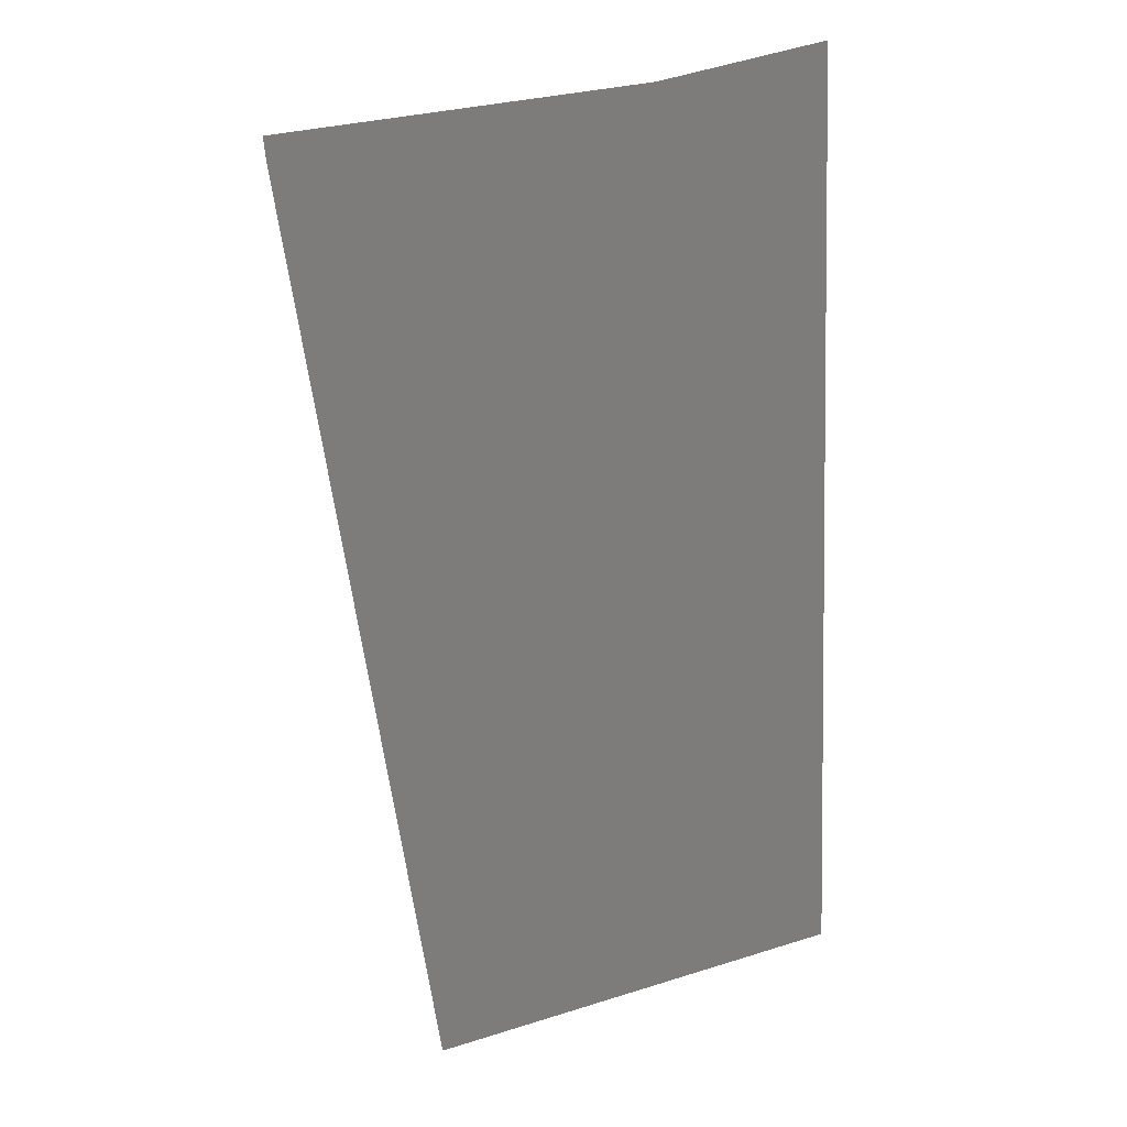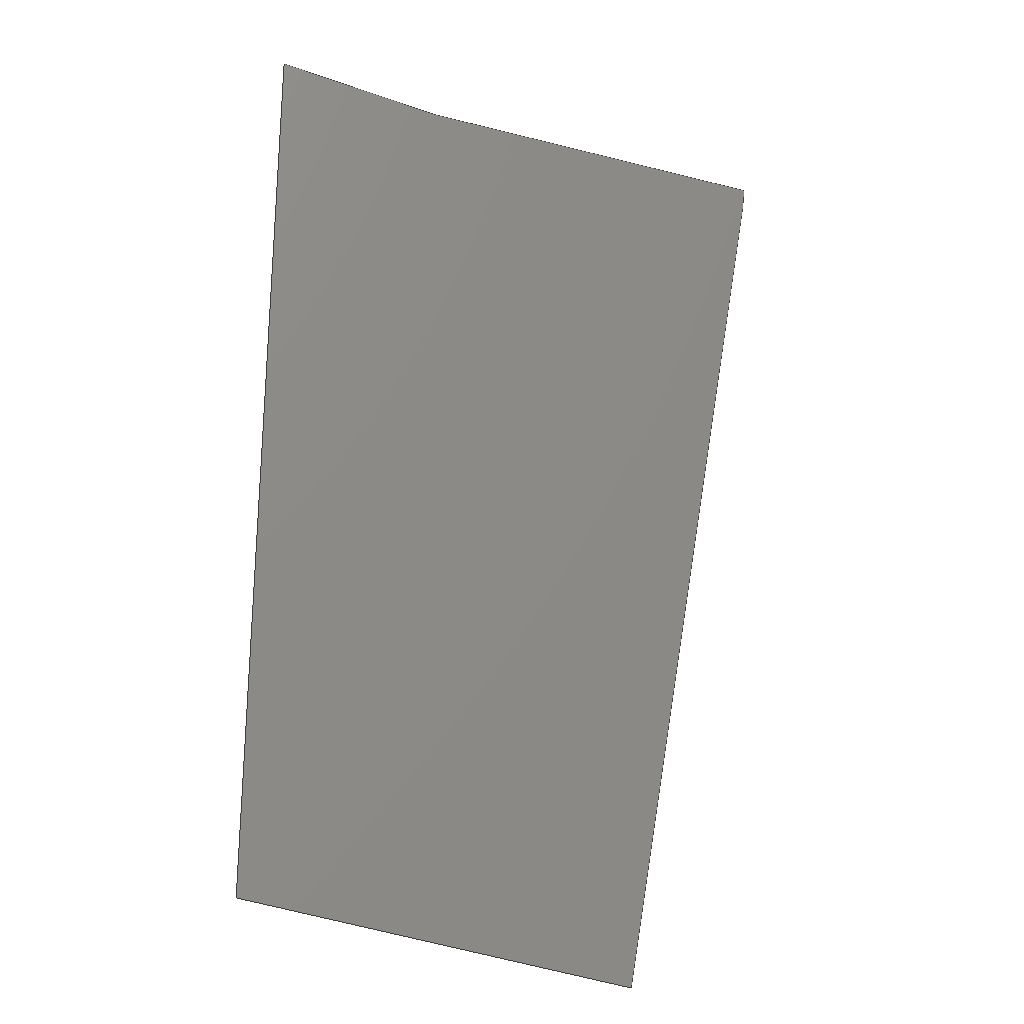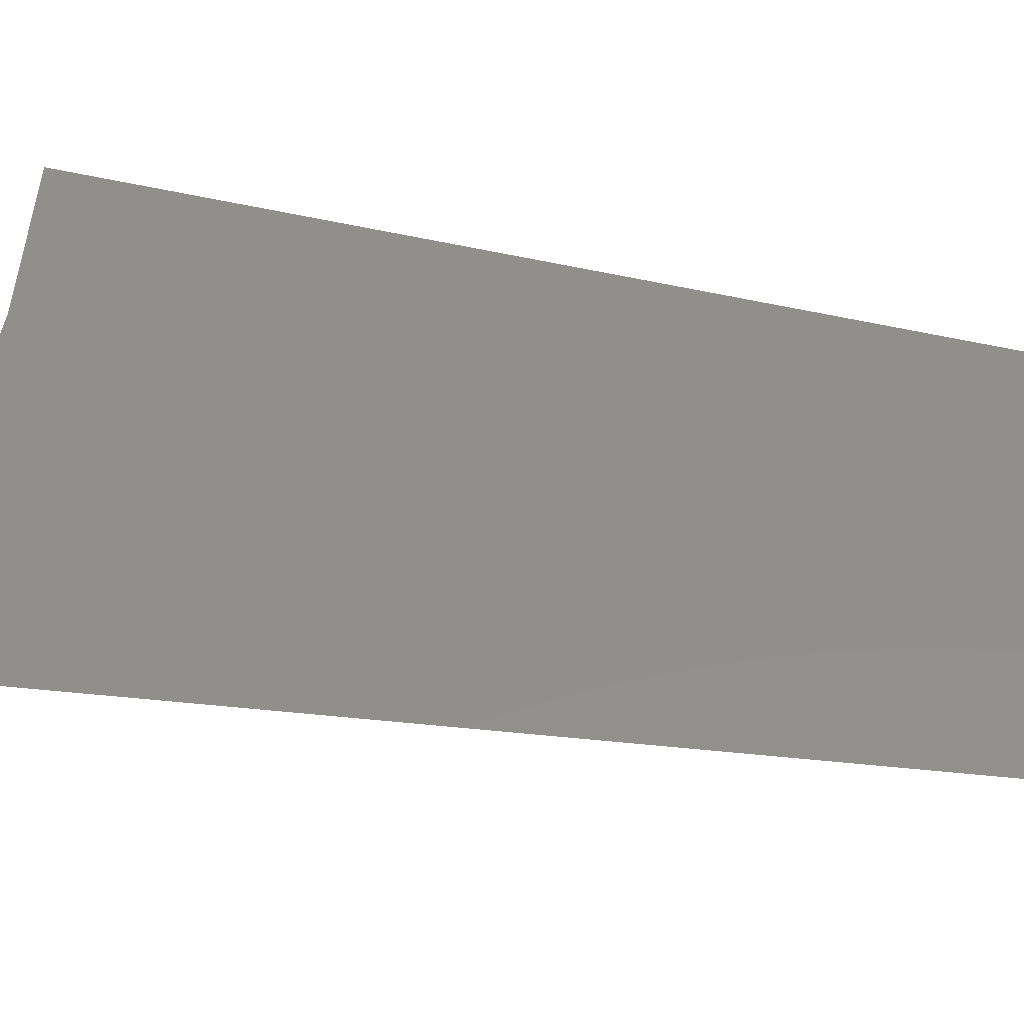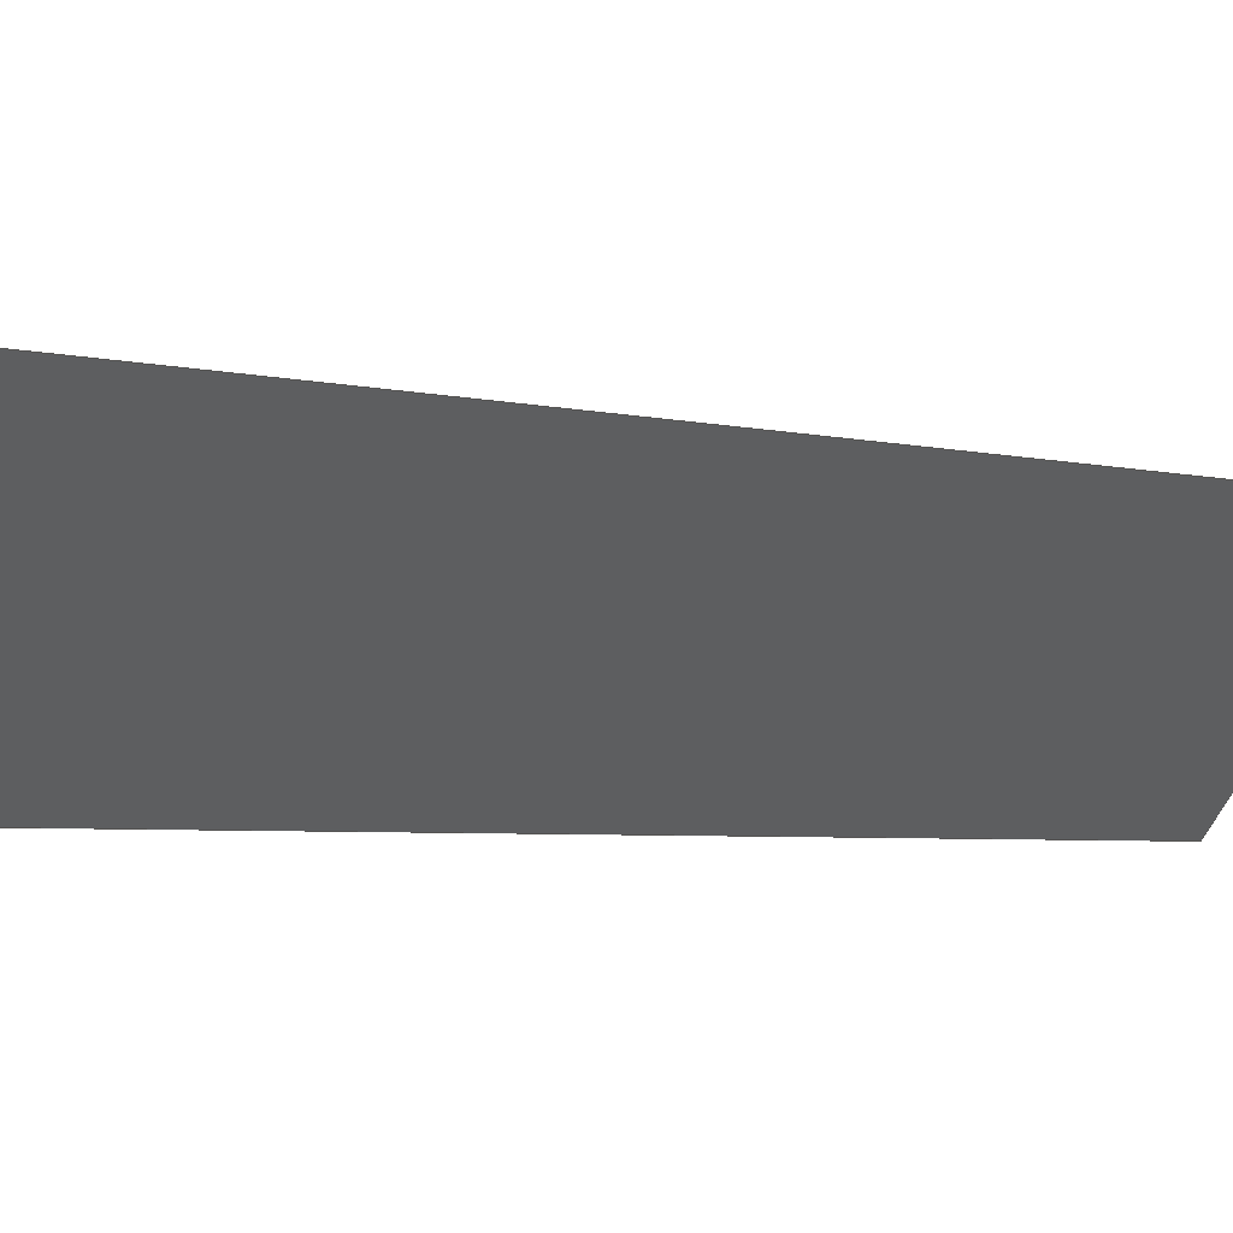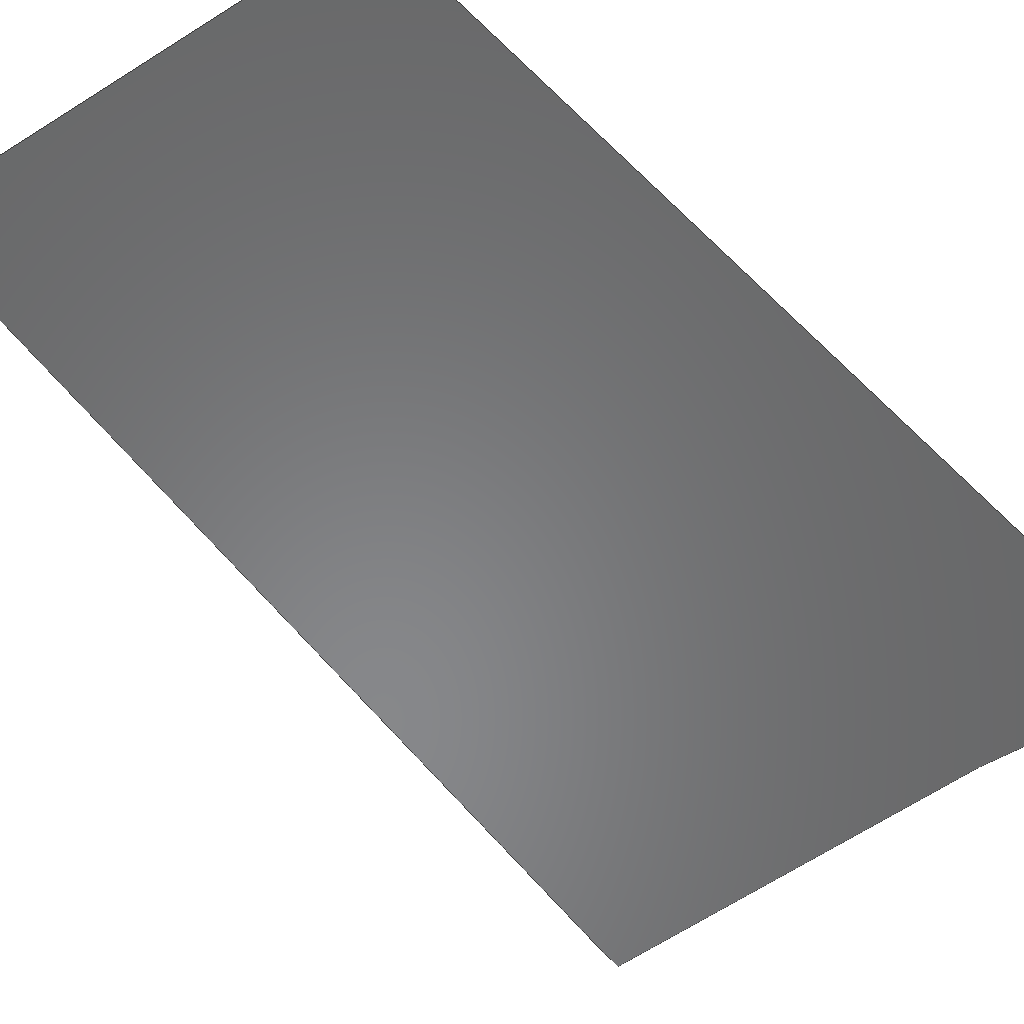
<metadata>
{"format":"step","ext":"stp","renderer":"f3d","projection":"perspective","resolution":1024,"background":"white","views":[{"elev":13.1,"azim":-15.9,"up":"+Y"},{"elev":-16.4,"azim":164.2,"up":"+Y"},{"elev":49.8,"azim":-73.9,"up":"+Z"},{"elev":-34.6,"azim":-90.1,"up":"+Z"},{"elev":-54.3,"azim":45.0,"up":"+Z"}]}
</metadata>
<code>
ISO-10303-21;
DATA;
#1 = APPLICATION_PROTOCOL_DEFINITION('committee draft',
  'automotive_design',1997,#2);
#2 = APPLICATION_CONTEXT(
  'core data for automotive mechanical design processes');
#3 = SHAPE_DEFINITION_REPRESENTATION(#4,#10);
#4 = PRODUCT_DEFINITION_SHAPE('','',#5);
#5 = PRODUCT_DEFINITION('design','',#6,#9);
#6 = PRODUCT_DEFINITION_FORMATION('','',#7);
#7 = PRODUCT('Open CASCADE STEP translator 6.8 530',
  'Open CASCADE STEP translator 6.8 530','',(#8));
#8 = MECHANICAL_CONTEXT('',#2,'mechanical');
#9 = PRODUCT_DEFINITION_CONTEXT('part definition',#2,'design');
#10 = MANIFOLD_SURFACE_SHAPE_REPRESENTATION('',(#11,#15),#121);
#11 = AXIS2_PLACEMENT_3D('',#12,#13,#14);
#12 = CARTESIAN_POINT('',(0,0,0));
#13 = DIRECTION('',(0,0,1));
#14 = DIRECTION('',(1,0,-0));
#15 = SHELL_BASED_SURFACE_MODEL('',(#16));
#16 = OPEN_SHELL('',(#17));
#17 = ADVANCED_FACE('',(#18),#32,.T.);
#18 = FACE_BOUND('',#19,.F.);
#19 = EDGE_LOOP('',(#20,#43,#59,#75,#91,#107));
#20 = ORIENTED_EDGE('',*,*,#21,.T.);
#21 = EDGE_CURVE('',#22,#24,#26,.T.);
#22 = VERTEX_POINT('',#23);
#23 = CARTESIAN_POINT('',(18.42,24.15,
    0.0003185));
#24 = VERTEX_POINT('',#25);
#25 = CARTESIAN_POINT('',(6.709,21.57,
    0.0001118));
#26 = SURFACE_CURVE('',#27,(#31),.PCURVE_S1);
#27 = LINE('',#28,#29);
#28 = CARTESIAN_POINT('',(18.42,24.15,
    0.0003185));
#29 = VECTOR('',#30,1);
#30 = DIRECTION('',(-0.9766,-0.215,-1.724e-05)
  );
#31 = PCURVE('',#32,#37);
#32 = PLANE('',#33);
#33 = AXIS2_PLACEMENT_3D('',#34,#35,#36);
#34 = CARTESIAN_POINT('',(-20.3,-43.38,
    -0.0003455));
#35 = DIRECTION('',(1.773e-05,-3.282e-07,
    -1));
#36 = DIRECTION('',(0.0253,0.9997,1.205e-07
    ));
#37 = DEFINITIONAL_REPRESENTATION('',(#38),#42);
#38 = LINE('',#39,#40);
#39 = CARTESIAN_POINT('',(68.49,36.99));
#40 = VECTOR('',#41,1);
#41 = DIRECTION('',(-0.2396,-0.9709));
#42 = ( GEOMETRIC_REPRESENTATION_CONTEXT(2) 
PARAMETRIC_REPRESENTATION_CONTEXT() REPRESENTATION_CONTEXT('2D SPACE',''
  ) );
#43 = ORIENTED_EDGE('',*,*,#44,.T.);
#44 = EDGE_CURVE('',#24,#45,#47,.T.);
#45 = VERTEX_POINT('',#46);
#46 = CARTESIAN_POINT('',(-18.49,18.47,
    -0.0003339));
#47 = SURFACE_CURVE('',#48,(#52),.PCURVE_S1);
#48 = LINE('',#49,#50);
#49 = CARTESIAN_POINT('',(6.709,21.57,
    0.0001118));
#50 = VECTOR('',#51,1);
#51 = DIRECTION('',(-0.9925,-0.1221,-1.755e-05)
  );
#52 = PCURVE('',#32,#53);
#53 = DEFINITIONAL_REPRESENTATION('',(#54),#58);
#54 = LINE('',#55,#56);
#55 = CARTESIAN_POINT('',(65.62,25.35));
#56 = VECTOR('',#57,1);
#57 = DIRECTION('',(-0.1472,-0.9891));
#58 = ( GEOMETRIC_REPRESENTATION_CONTEXT(2) 
PARAMETRIC_REPRESENTATION_CONTEXT() REPRESENTATION_CONTEXT('2D SPACE',''
  ) );
#59 = ORIENTED_EDGE('',*,*,#60,.T.);
#60 = EDGE_CURVE('',#45,#61,#63,.T.);
#61 = VERTEX_POINT('',#62);
#62 = CARTESIAN_POINT('',(-18.32,16.96,
    -0.0003303));
#63 = SURFACE_CURVE('',#64,(#68),.PCURVE_S1);
#64 = LINE('',#65,#66);
#65 = CARTESIAN_POINT('',(-18.49,18.47,
    -0.0003339));
#66 = VECTOR('',#67,1);
#67 = DIRECTION('',(0.1117,-0.9937,2.307e-06));
#68 = PCURVE('',#32,#69);
#69 = DEFINITIONAL_REPRESENTATION('',(#70),#74);
#70 = LINE('',#71,#72);
#71 = CARTESIAN_POINT('',(61.88,0.2375));
#72 = VECTOR('',#73,1);
#73 = DIRECTION('',(-0.9906,0.1368));
#74 = ( GEOMETRIC_REPRESENTATION_CONTEXT(2) 
PARAMETRIC_REPRESENTATION_CONTEXT() REPRESENTATION_CONTEXT('2D SPACE',''
  ) );
#75 = ORIENTED_EDGE('',*,*,#76,.T.);
#76 = EDGE_CURVE('',#61,#77,#79,.T.);
#77 = VERTEX_POINT('',#78);
#78 = CARTESIAN_POINT('',(-7.99,-43.28,
    -0.0001274));
#79 = SURFACE_CURVE('',#80,(#84),.PCURVE_S1);
#80 = LINE('',#81,#82);
#81 = CARTESIAN_POINT('',(-18.32,16.96,
    -0.0003303));
#82 = VECTOR('',#83,1);
#83 = DIRECTION('',(0.169,-0.9856,3.32e-06));
#84 = PCURVE('',#32,#85);
#85 = DEFINITIONAL_REPRESENTATION('',(#86),#90);
#86 = LINE('',#87,#88);
#87 = CARTESIAN_POINT('',(60.37,0.4458));
#88 = VECTOR('',#89,1);
#89 = DIRECTION('',(-0.981,0.1939));
#90 = ( GEOMETRIC_REPRESENTATION_CONTEXT(2) 
PARAMETRIC_REPRESENTATION_CONTEXT() REPRESENTATION_CONTEXT('2D SPACE',''
  ) );
#91 = ORIENTED_EDGE('',*,*,#92,.T.);
#92 = EDGE_CURVE('',#77,#93,#95,.T.);
#93 = VERTEX_POINT('',#94);
#94 = CARTESIAN_POINT('',(19.68,-37.87,
    0.0003613));
#95 = SURFACE_CURVE('',#96,(#100),.PCURVE_S1);
#96 = LINE('',#97,#98);
#97 = CARTESIAN_POINT('',(-7.99,-43.28,
    -0.0001274));
#98 = VECTOR('',#99,1);
#99 = DIRECTION('',(0.9814,0.192,1.733e-05));
#100 = PCURVE('',#32,#101);
#101 = DEFINITIONAL_REPRESENTATION('',(#102),#106);
#102 = LINE('',#103,#104);
#103 = CARTESIAN_POINT('',(0.4075,12.3));
#104 = VECTOR('',#105,1);
#105 = DIRECTION('',(0.2168,0.9762));
#106 = ( GEOMETRIC_REPRESENTATION_CONTEXT(2) 
PARAMETRIC_REPRESENTATION_CONTEXT() REPRESENTATION_CONTEXT('2D SPACE',''
  ) );
#107 = ORIENTED_EDGE('',*,*,#108,.T.);
#108 = EDGE_CURVE('',#93,#22,#109,.T.);
#109 = SURFACE_CURVE('',#110,(#114),.PCURVE_S1);
#110 = LINE('',#111,#112);
#111 = CARTESIAN_POINT('',(19.68,-37.87,
    0.0003613));
#112 = VECTOR('',#113,1);
#113 = DIRECTION('',(-0.02035,0.9998,
    -6.889e-07));
#114 = PCURVE('',#32,#115);
#115 = DEFINITIONAL_REPRESENTATION('',(#116),#120);
#116 = LINE('',#117,#118);
#117 = CARTESIAN_POINT('',(6.52,39.82));
#118 = VECTOR('',#119,1);
#119 = DIRECTION('',(0.999,-0.04565));
#120 = ( GEOMETRIC_REPRESENTATION_CONTEXT(2) 
PARAMETRIC_REPRESENTATION_CONTEXT() REPRESENTATION_CONTEXT('2D SPACE',''
  ) );
#121 = ( GEOMETRIC_REPRESENTATION_CONTEXT(3) 
GLOBAL_UNCERTAINTY_ASSIGNED_CONTEXT((#125)) GLOBAL_UNIT_ASSIGNED_CONTEXT
((#122,#123,#124)) REPRESENTATION_CONTEXT('Context #1',
  '3D Context with UNIT and UNCERTAINTY') );
#122 = ( LENGTH_UNIT() NAMED_UNIT(*) SI_UNIT(.MILLI.,.METRE.) );
#123 = ( NAMED_UNIT(*) PLANE_ANGLE_UNIT() SI_UNIT($,.RADIAN.) );
#124 = ( NAMED_UNIT(*) SI_UNIT($,.STERADIAN.) SOLID_ANGLE_UNIT() );
#125 = UNCERTAINTY_MEASURE_WITH_UNIT(LENGTH_MEASURE(1e-07),#122,
  'distance_accuracy_value','confusion accuracy');
#126 = PRODUCT_TYPE('part',$,(#7));
ENDSEC;
END-ISO-10303-21;

</code>
